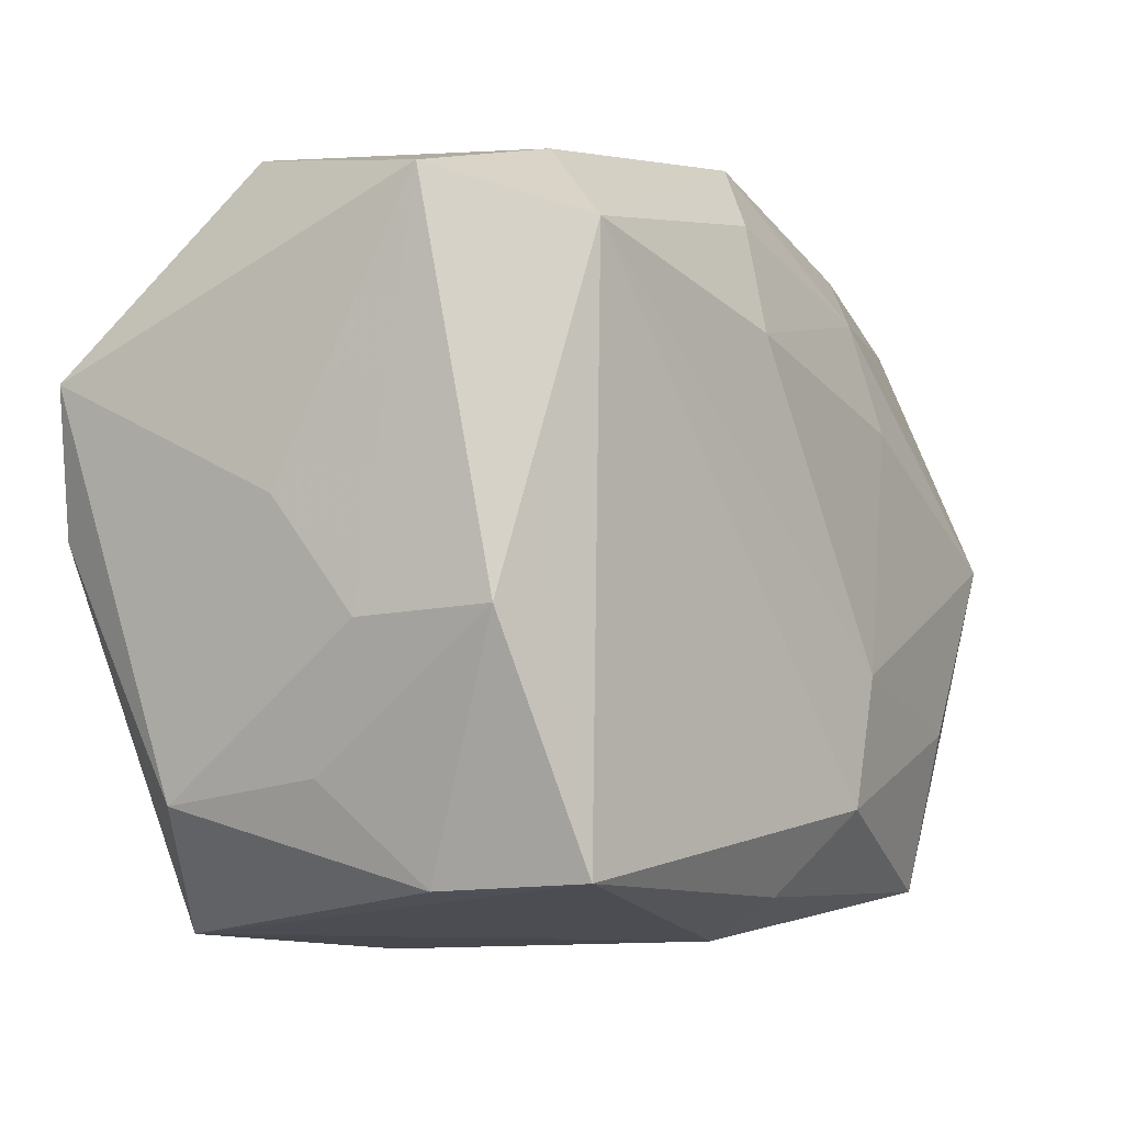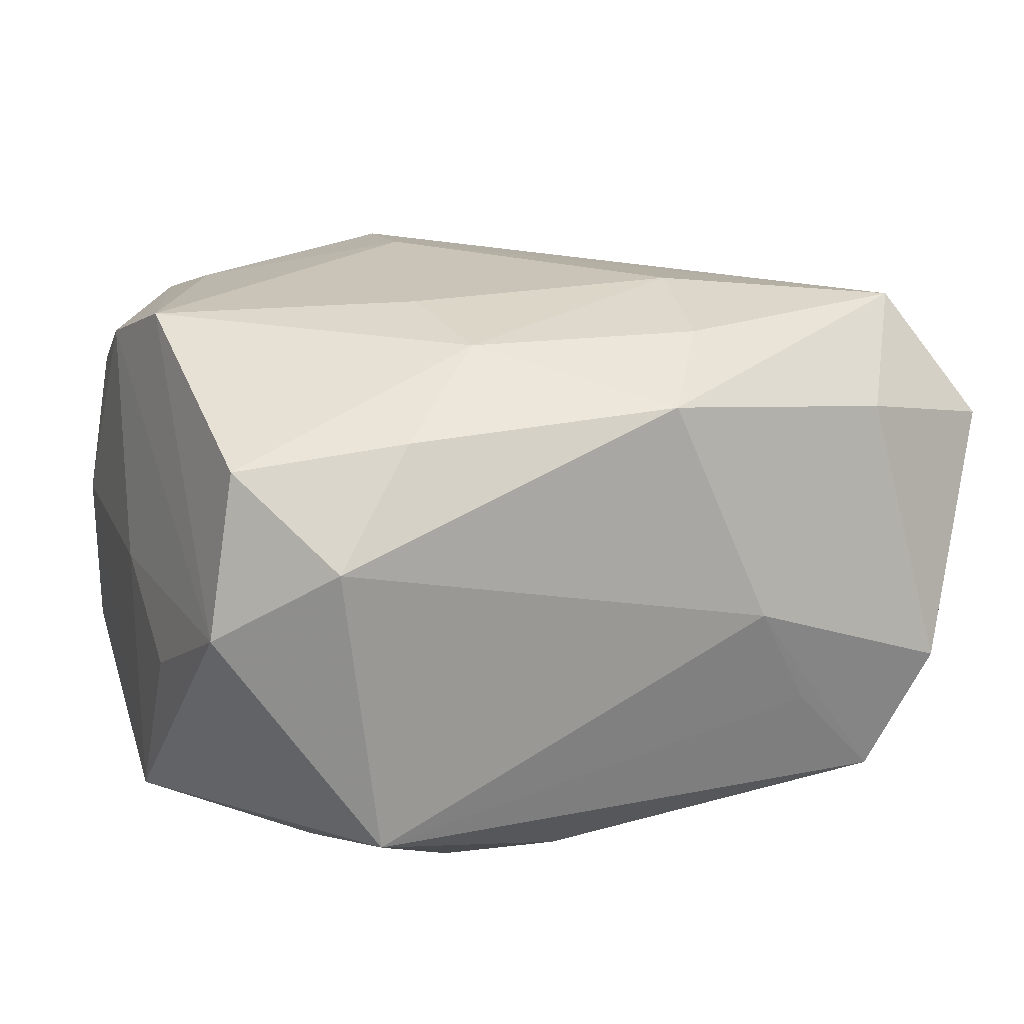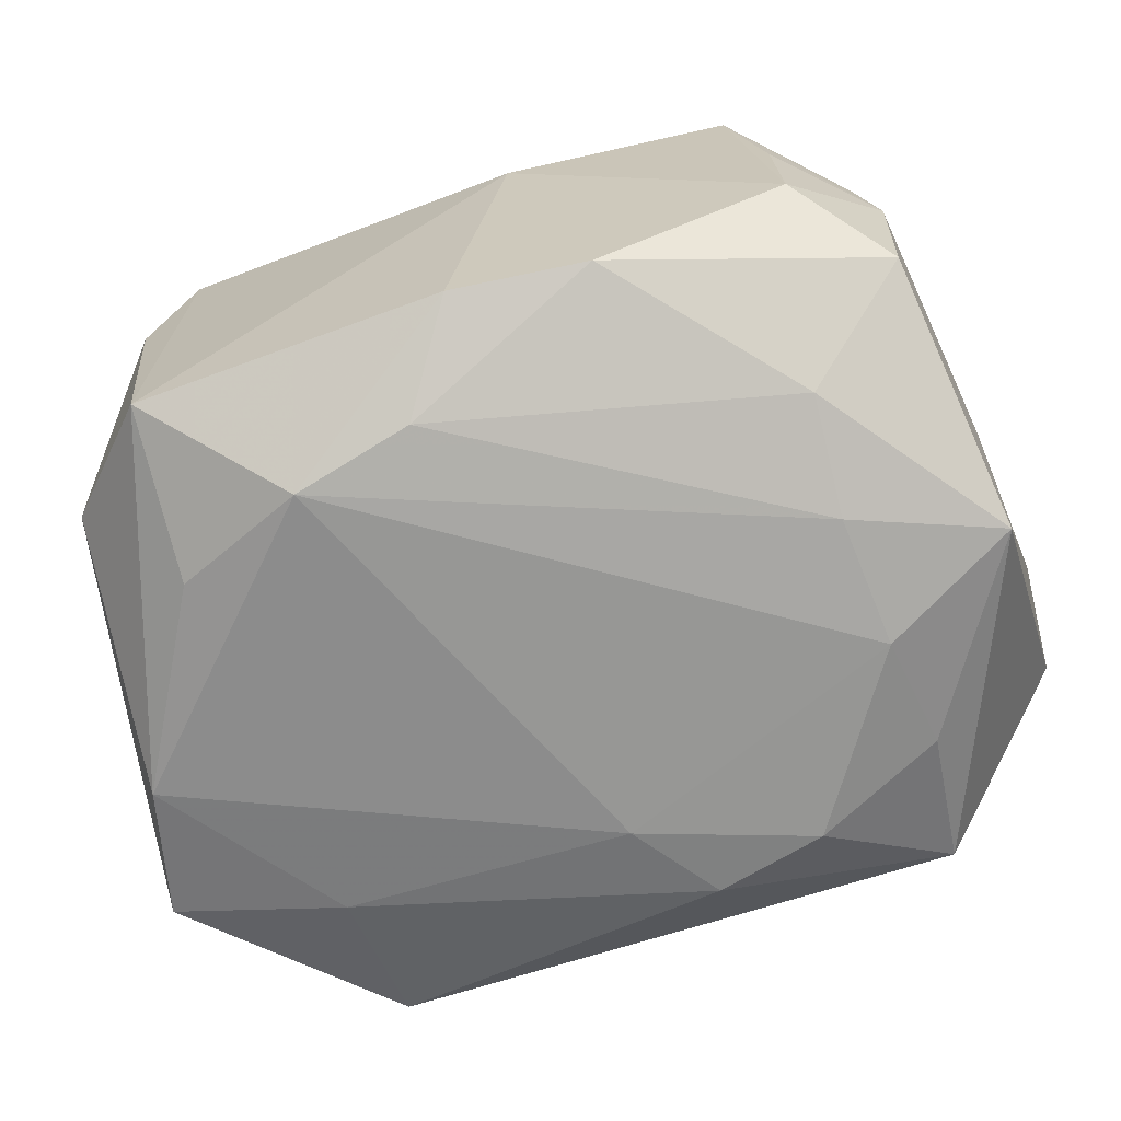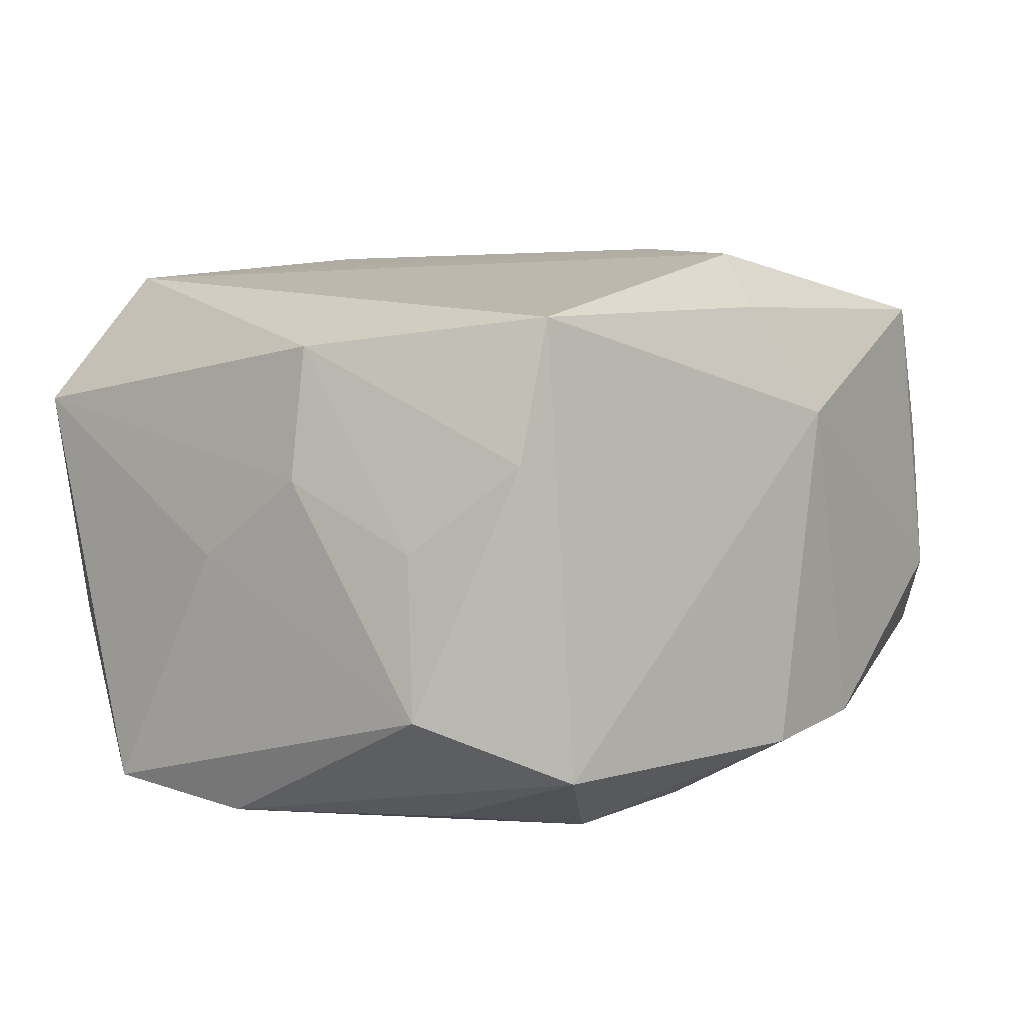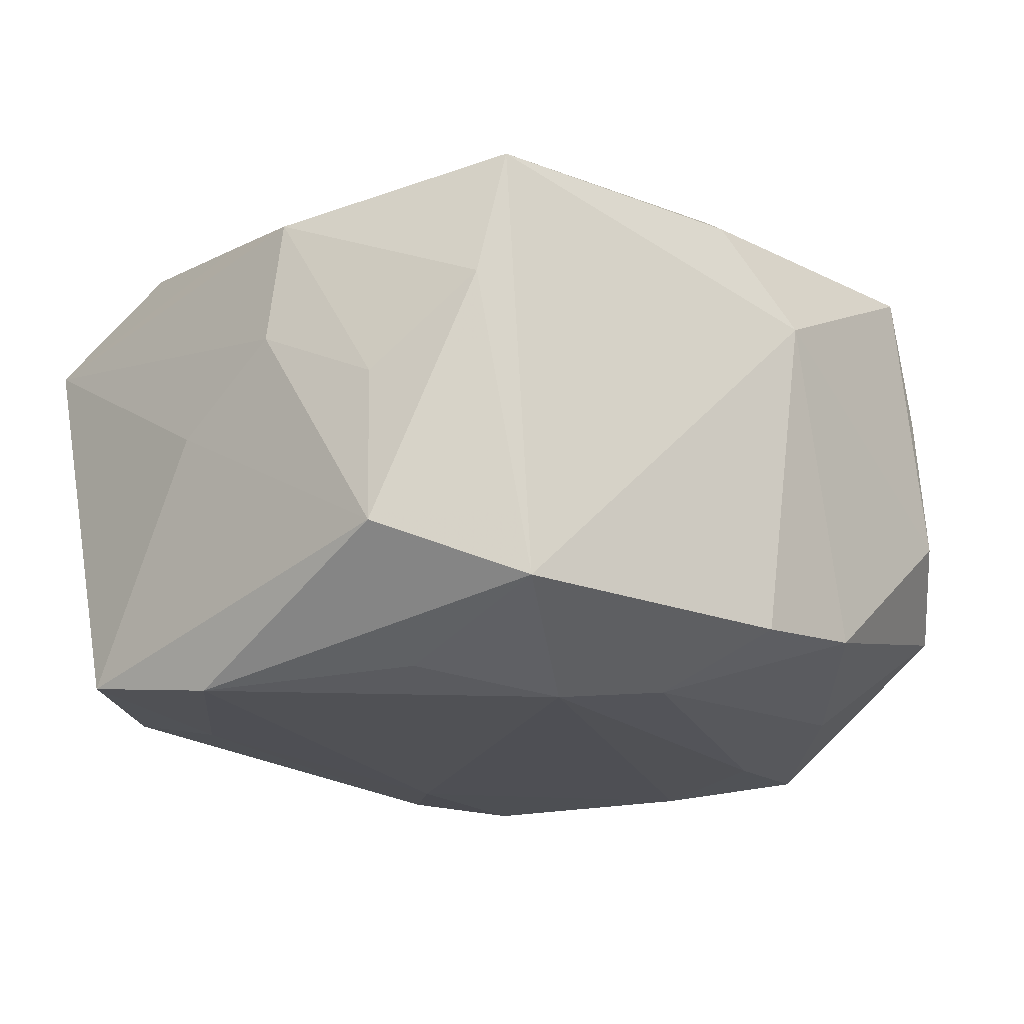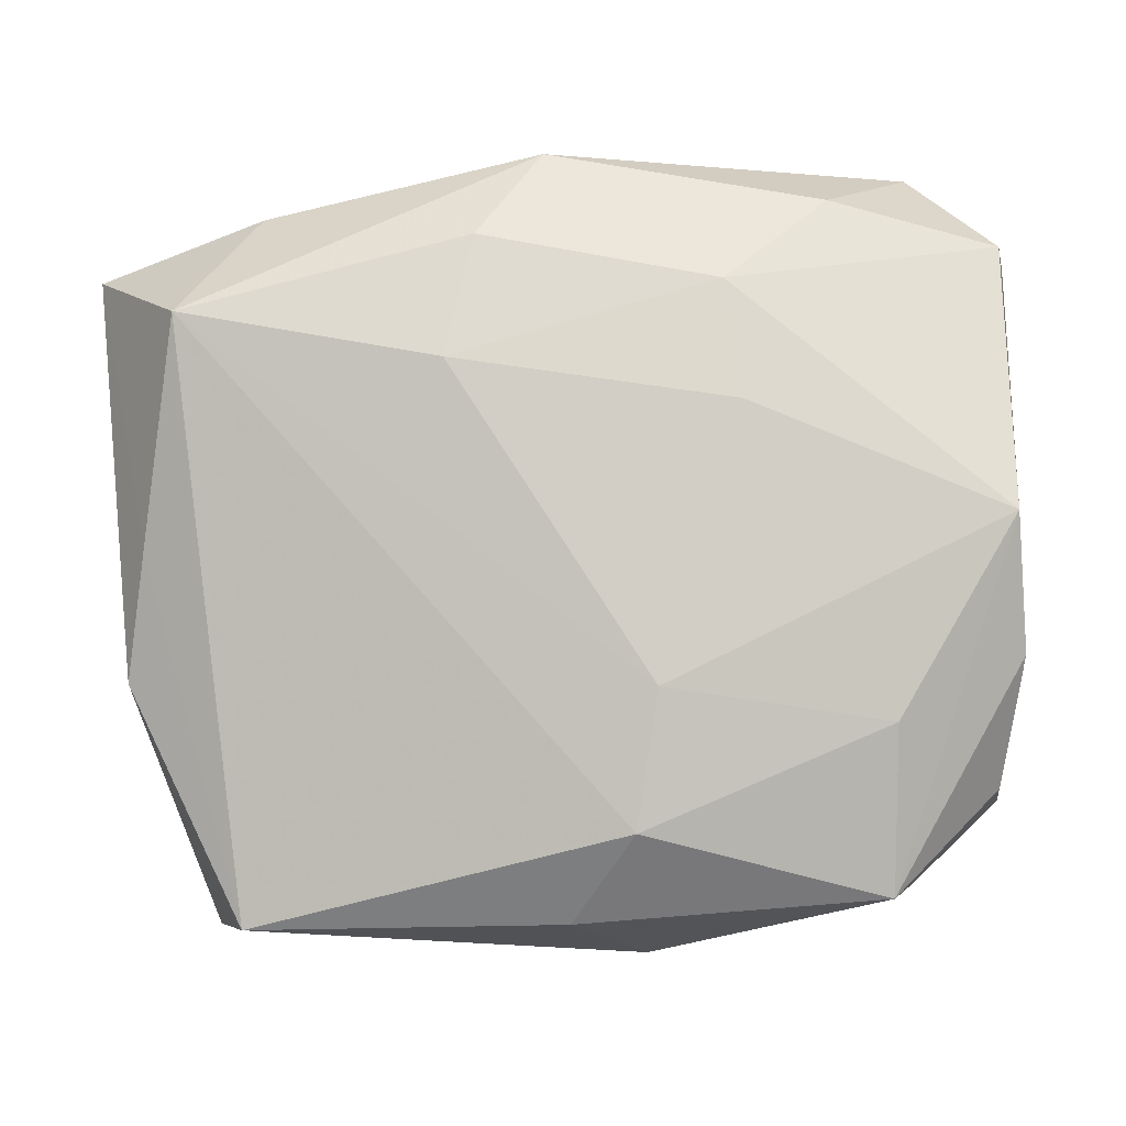
<metadata>
{"format":"obj","ext":"obj","renderer":"f3d","projection":"perspective","resolution":1024,"background":"white","views":[{"elev":-11.7,"azim":-57.5,"up":"+Y"},{"elev":15.9,"azim":156.4,"up":"+Z"},{"elev":-66.2,"azim":20.3,"up":"+Z"},{"elev":4.0,"azim":-43.8,"up":"+Z"},{"elev":-19.3,"azim":-38.9,"up":"+Z"},{"elev":-3.9,"azim":0.8,"up":"+Y"}]}
</metadata>
<code>
v 0.02612 -0.02417 -0.003691
v -0.032 -0.009718 0.004881
v -0.008967 0.02856 -0.001288
v 0.02528 0.02801 0.006103
v -0.02687 0.01598 0.02054
v -0.03335 -0.001046 -0.001043
v -0.0215 0.02379 0.01316
v 0.01235 0.009724 0.02171
v 0.02195 0.02627 -0.01607
v 0.004977 0.02006 -0.02122
v 0.02281 -0.01227 0.02102
v 0.03123 0.0218 0.0128
v 0.03072 -0.01691 0.01355
v 0.02344 -0.01331 -0.01733
v -0.01214 -0.02035 -0.02202
v 0.01355 0.01813 -0.02148
v 0.0188 0.02491 0.01438
v 0.02244 -0.004673 -0.01992
v 0.03339 0.02246 0.0005224
v -0.02219 -0.02663 0.01687
v -0.02157 -0.0287 -0.0165
v -0.00805 0.0125 0.02259
v -0.02182 0.01238 -0.02018
v -0.001394 0.02795 0.01581
v -0.03063 -0.009554 0.01482
v -0.01401 0.02632 -0.009526
v -0.02928 -0.0001751 0.01694
v 0.02278 -0.02435 0.01808
v 0.01111 0.01838 0.01974
v 0.03414 0.01068 -0.004826
v -0.006084 0.02145 0.02001
v 0.02278 0.005216 -0.02096
v -0.02989 -0.02073 -0.01211
v 0.032 -0.007609 0.0178
v -0.02514 -0.02691 0.00632
v 0.03115 0.002164 0.02086
v 0.02558 -0.02361 0.007755
v 0.01205 -0.02689 -0.01499
v -0.02925 -0.01953 -0.0001719
v 0.03199 -0.01804 -0.009699
v 0.03336 0.0006517 -0.01872
v 0.0339 0.001479 0.001358
v -0.02241 -0.01625 -0.02052
v 0.006512 -0.0099 0.02319
v -0.03124 -0.001767 -0.02088
v -0.02166 0.02401 -0.01721
v 0.005993 -0.0287 0.00965
v 0.000527 0.01274 -0.02202
v 0.005035 -0.01977 0.02242
v -0.03363 0.01965 0.01064
v 0.0236 0.01463 -0.01938
v 0.0323 -0.01801 0.002056
v -0.0267 0.02548 -0.007905
v 0.0005605 -0.02614 0.01793
v 0.001874 -0.0287 -0.01616
v -0.003121 -0.02187 -0.0205
v -0.03456 0.008768 -0.01914
f 47 20 21
f 22 5 44
f 30 42 41
f 46 23 57
f 36 44 11
f 11 28 36
f 54 20 47
f 47 28 54
f 22 44 8
f 8 44 36
f 24 17 4
f 4 3 24
f 4 17 12
f 10 23 46
f 9 3 4
f 16 10 9
f 9 10 46
f 47 21 55
f 55 38 47
f 56 38 55
f 55 21 15
f 15 56 55
f 1 28 47
f 47 38 1
f 1 38 40
f 14 38 56
f 14 41 40
f 40 38 14
f 53 3 46
f 46 57 53
f 53 24 3
f 45 57 23
f 36 28 34
f 28 13 34
f 49 11 44
f 28 11 49
f 49 54 28
f 20 54 49
f 49 5 20
f 49 44 5
f 31 5 22
f 31 24 5
f 18 56 15
f 15 32 18
f 18 32 41
f 41 14 18
f 18 14 56
f 30 41 19
f 41 9 19
f 19 42 30
f 4 12 19
f 19 9 4
f 19 12 36
f 36 34 19
f 19 34 42
f 16 9 51
f 51 9 41
f 51 32 16
f 41 32 51
f 46 3 26
f 26 9 46
f 3 9 26
f 28 1 37
f 5 24 7
f 24 53 7
f 33 45 21
f 57 45 33
f 50 53 57
f 5 7 50
f 50 7 53
f 15 21 43
f 43 45 15
f 21 45 43
f 23 10 48
f 48 45 23
f 15 45 48
f 48 10 16
f 48 32 15
f 16 32 48
f 22 8 29
f 29 31 22
f 29 8 36
f 17 24 29
f 24 31 29
f 36 12 29
f 29 12 17
f 52 13 28
f 28 37 52
f 52 34 13
f 52 1 40
f 52 37 1
f 42 34 52
f 40 41 52
f 52 41 42
f 20 25 35
f 35 21 20
f 35 33 21
f 25 50 2
f 5 50 27
f 27 50 25
f 20 5 27
f 27 25 20
f 6 50 57
f 6 2 50
f 57 33 6
f 33 2 6
f 33 35 39
f 39 2 33
f 39 35 25
f 25 2 39

</code>
